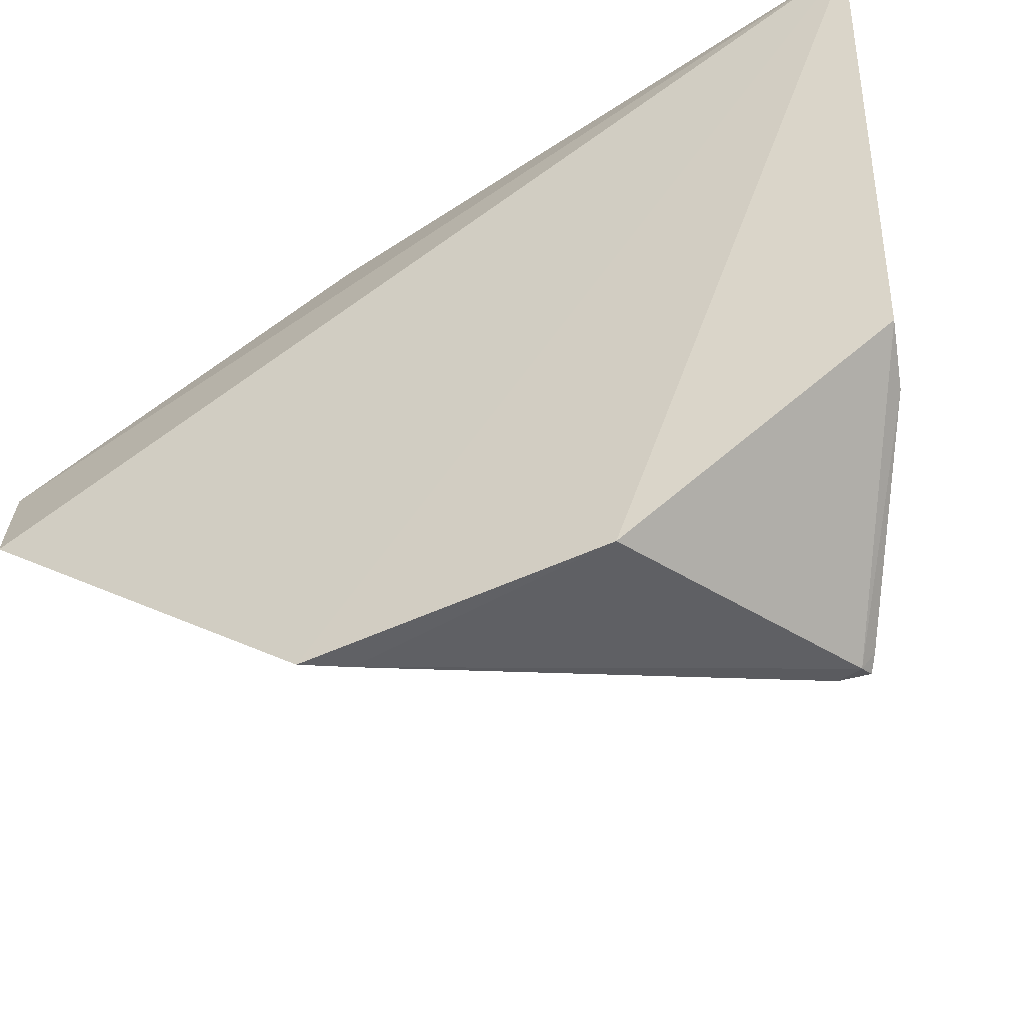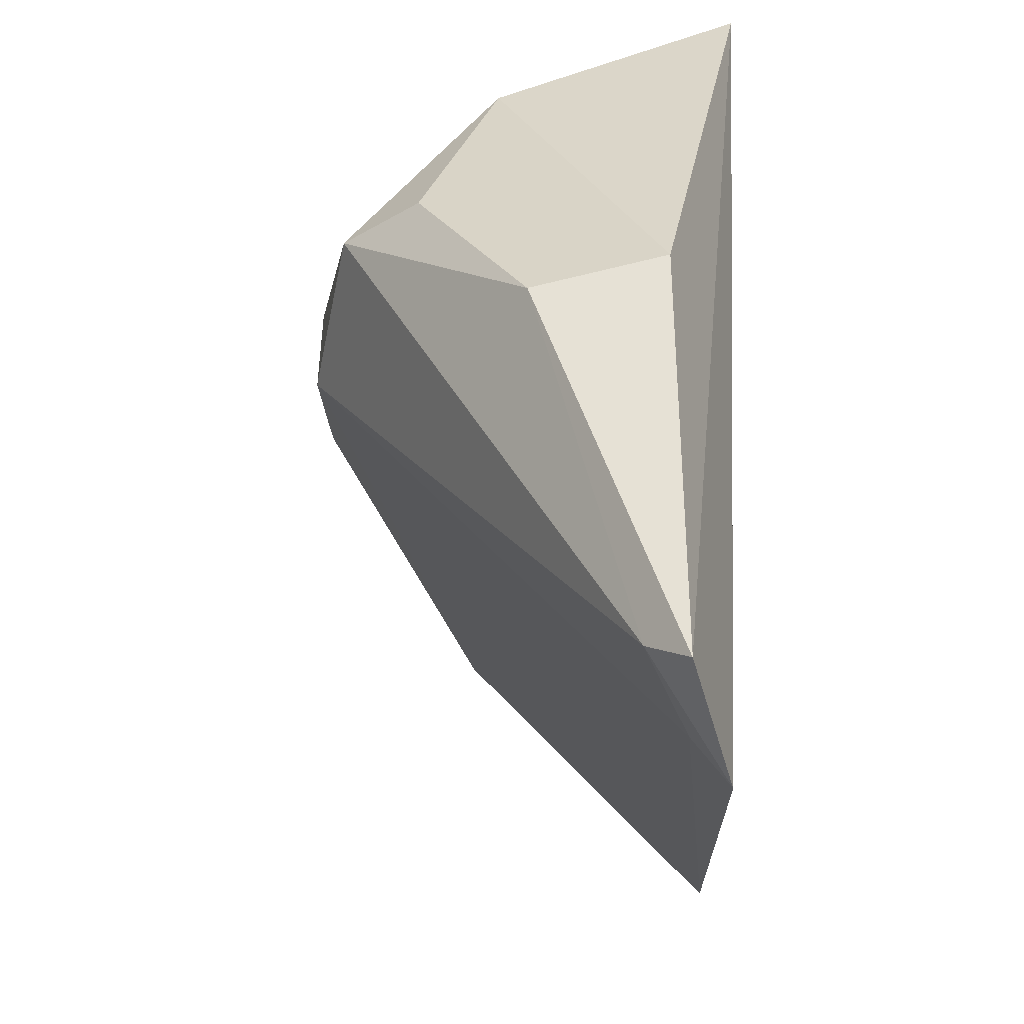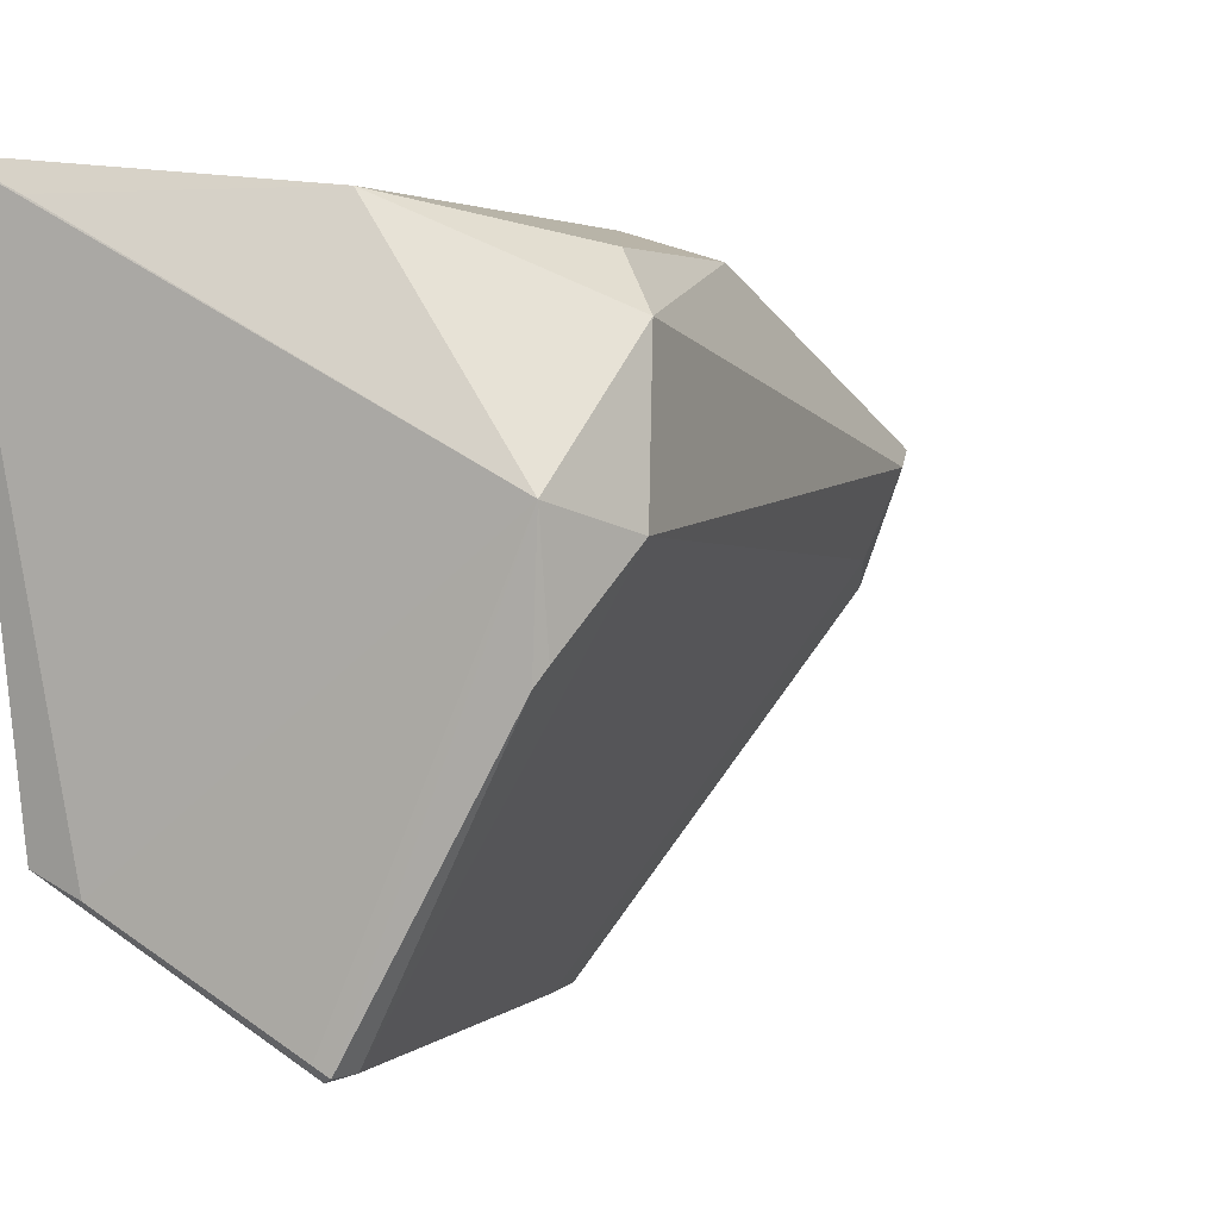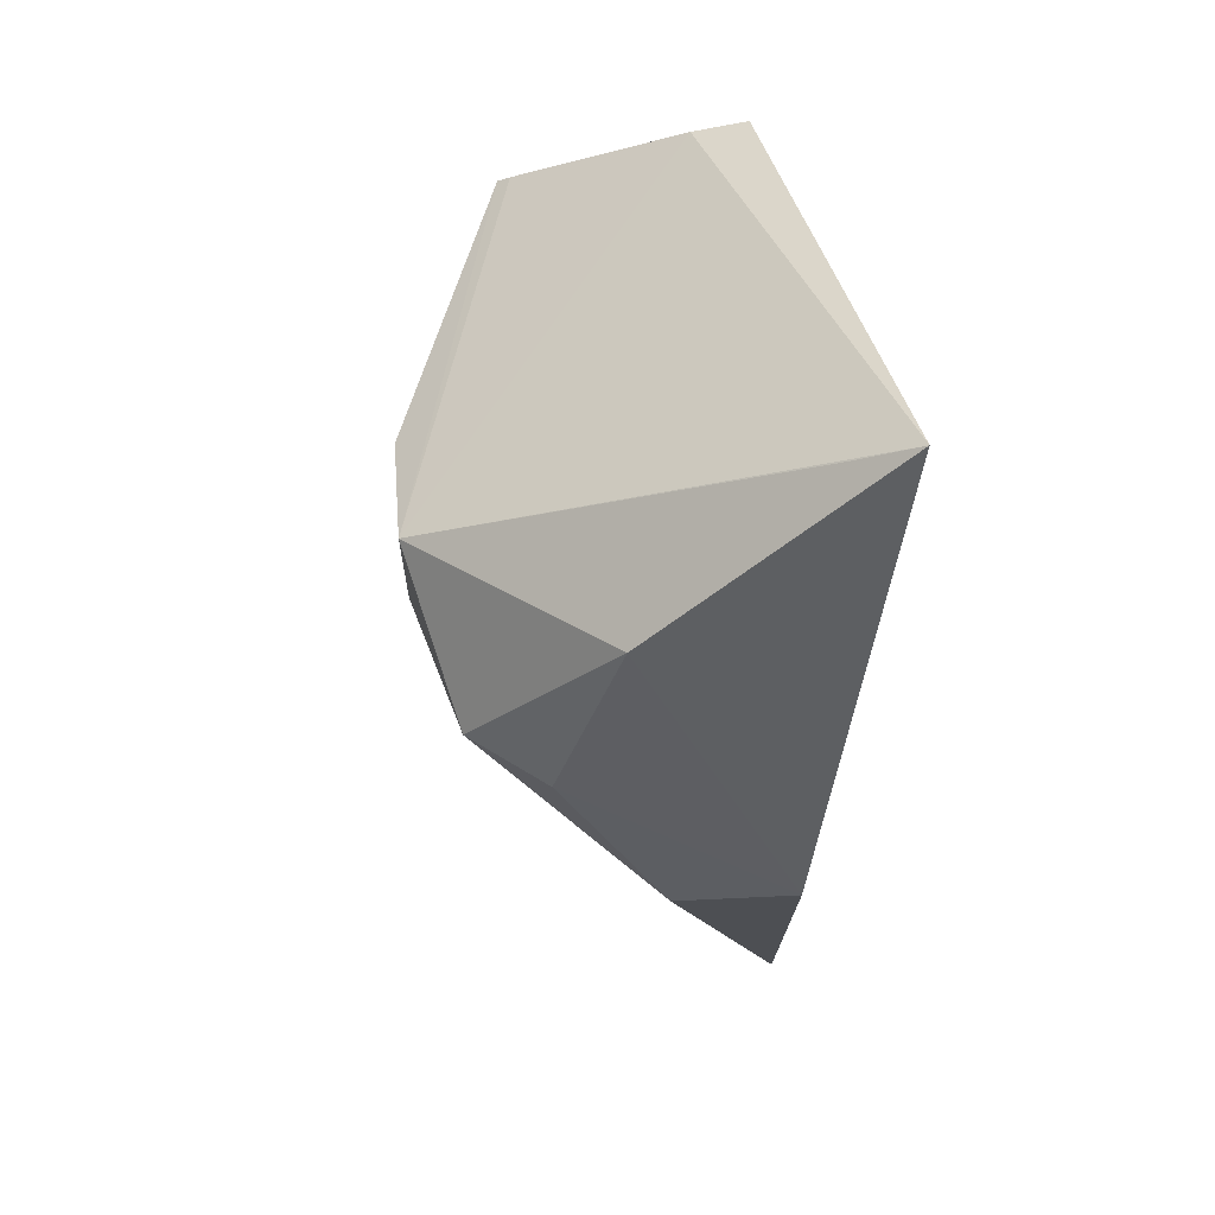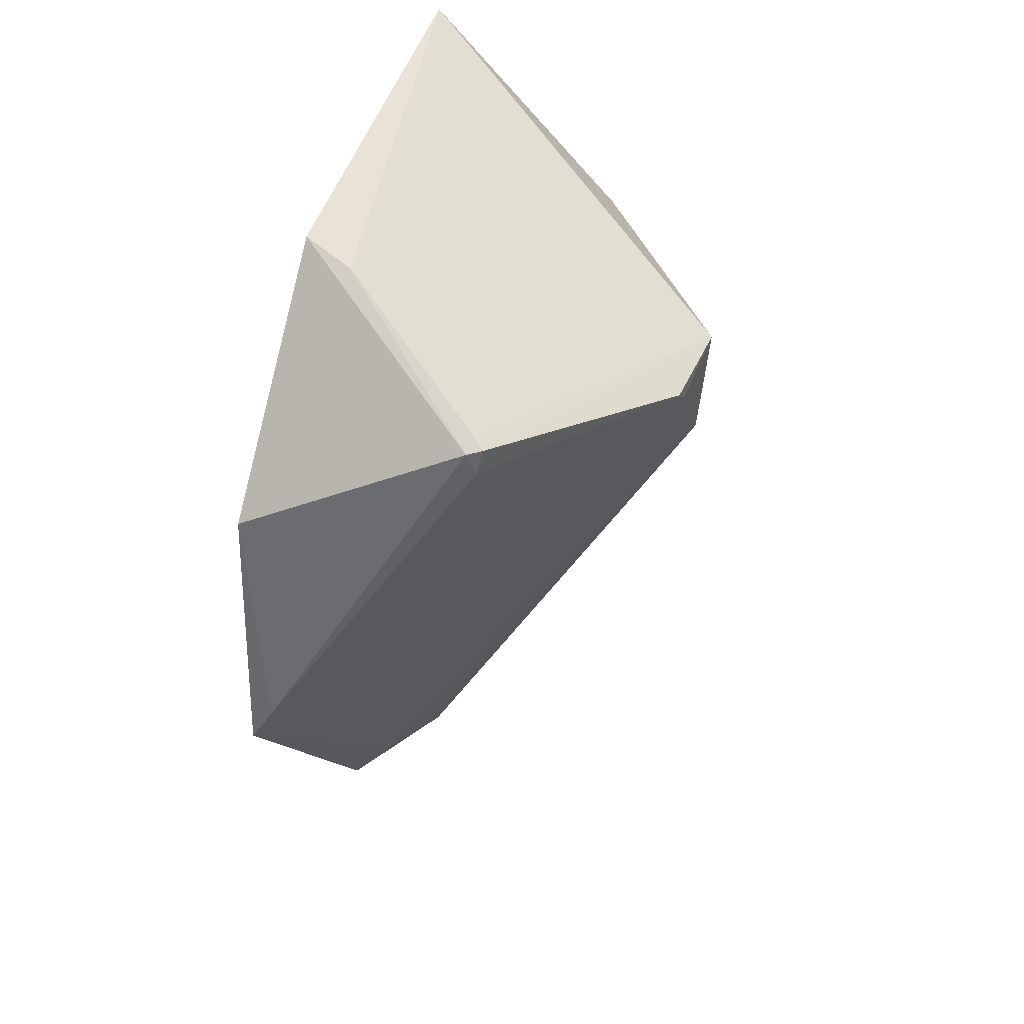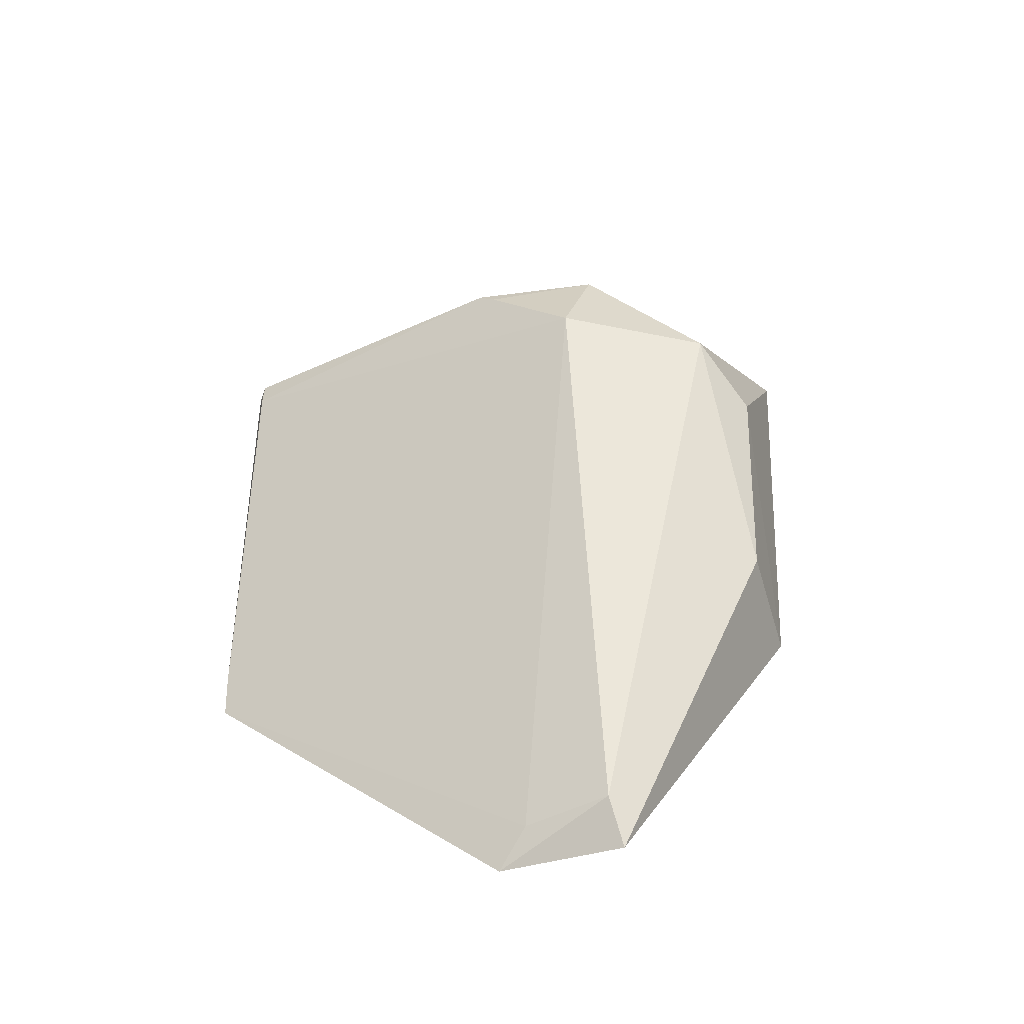
<metadata>
{"format":"obj","ext":"obj","renderer":"f3d","projection":"perspective","resolution":1024,"background":"white","views":[{"elev":-51.9,"azim":117.5,"up":"+Z"},{"elev":25.1,"azim":3.8,"up":"+Z"},{"elev":6.8,"azim":-126.1,"up":"+Z"},{"elev":42.4,"azim":-8.0,"up":"+Y"},{"elev":35.2,"azim":-163.2,"up":"+Y"},{"elev":-65.6,"azim":-85.4,"up":"+Y"}]}
</metadata>
<code>
v 0.0179 -0.06218 0.02474
v 0.01807 -0.09314 0.01154
v 0.01734 -0.07169 0.0004305
v 0.00928 -0.06787 0.001386
v 0.005447 -0.07534 0.02066
v 0.01753 -0.08145 0.0003769
v 0.01656 -0.06331 0.006237
v 0.01596 -0.082 0.02285
v 0.004055 -0.07087 0.01639
v 0.004271 -0.07433 0.01529
v 0.01669 -0.08015 0.0004341
v 0.01475 -0.06394 0.005609
v 0.01684 -0.09401 0.01599
v 0.01004 -0.06946 0.02389
v 0.004288 -0.07083 0.01176
v 0.01685 -0.09224 0.01257
v 0.01182 -0.08266 0.02195
v 0.01554 -0.09267 0.01557
v 0.01609 -0.06333 0.0237
v 0.00425 -0.07134 0.01232
v 0.009003 -0.06873 0.001575
v 0.009181 -0.06746 0.001941
v 0.00798 -0.07625 0.02237
v 0.008761 -0.06777 0.001626
f 6 1 2
f 6 3 1
f 7 1 3
f 7 3 4
f 10 5 9
f 11 4 3
f 11 3 6
f 12 7 4
f 12 1 7
f 12 9 1
f 13 2 1
f 13 1 8
f 14 8 1
f 14 9 5
f 16 11 6
f 16 6 2
f 17 13 8
f 18 5 10
f 18 10 16
f 18 16 2
f 18 2 13
f 18 17 5
f 18 13 17
f 19 14 1
f 19 1 9
f 19 9 14
f 20 10 9
f 20 9 15
f 21 4 11
f 21 20 15
f 21 10 20
f 21 16 10
f 21 11 16
f 22 12 4
f 22 9 12
f 23 14 5
f 23 5 17
f 23 17 8
f 23 8 14
f 24 21 15
f 24 4 21
f 24 22 4
f 24 15 9
f 24 9 22

</code>
